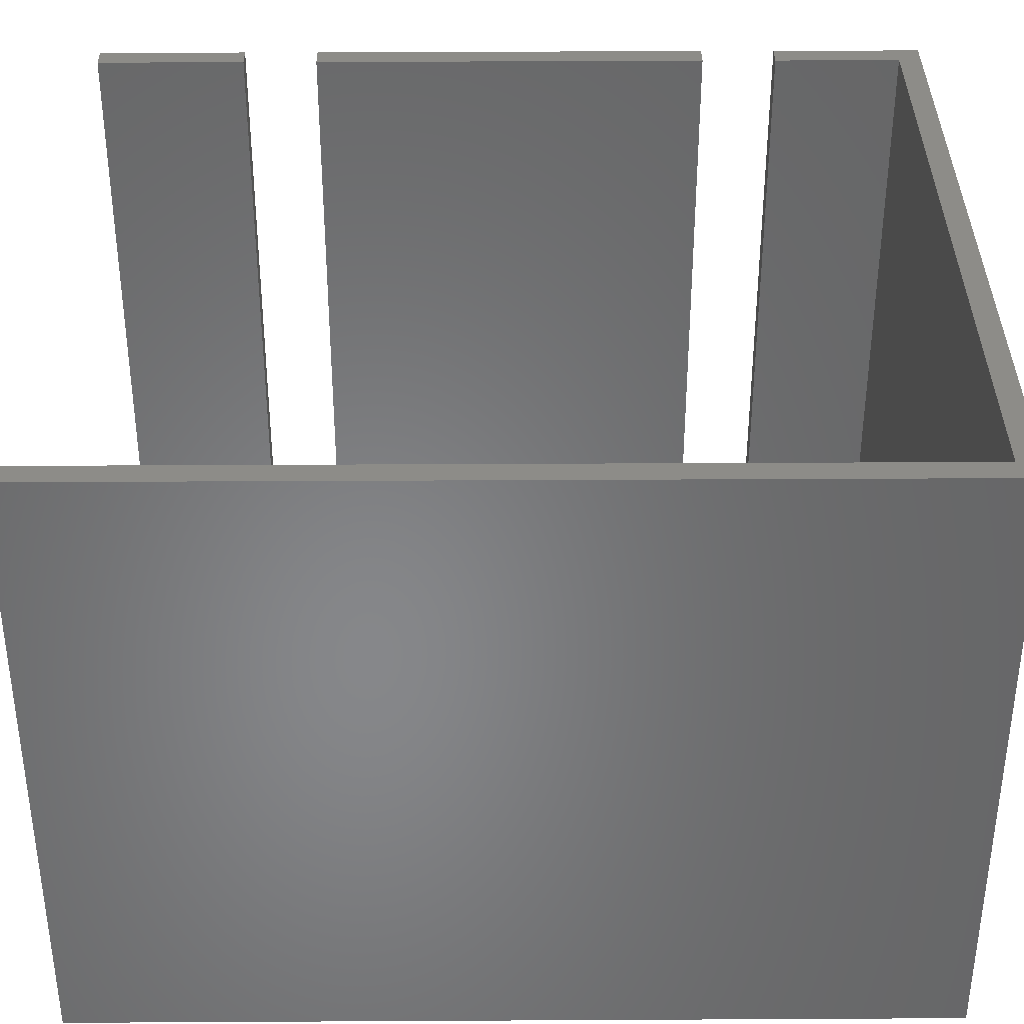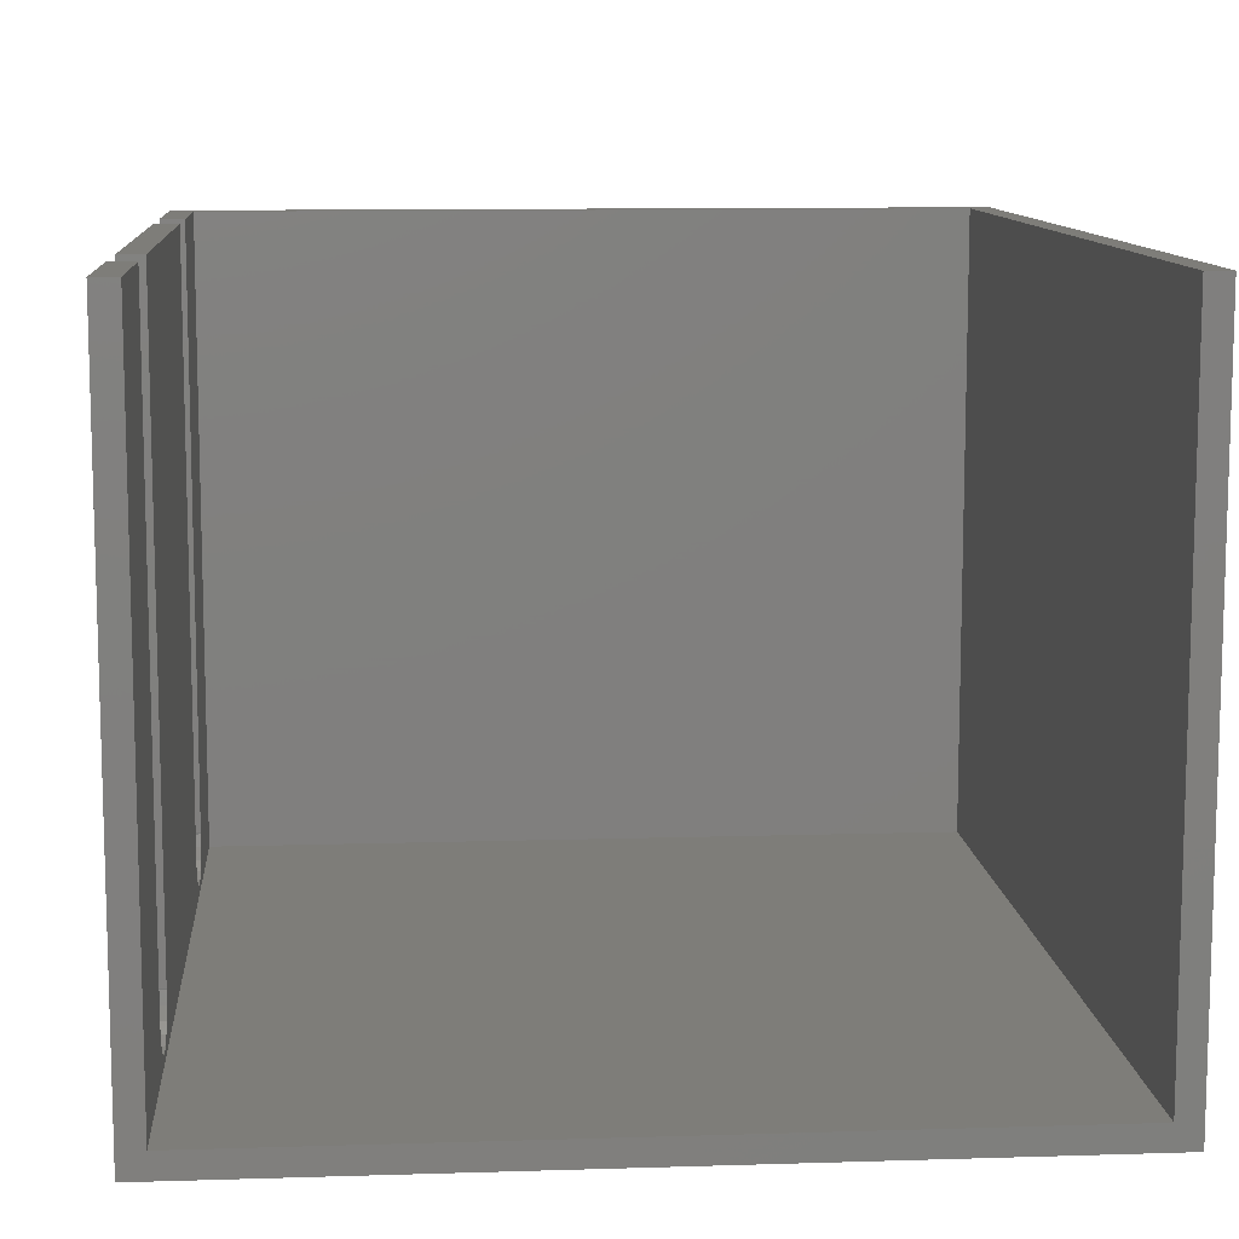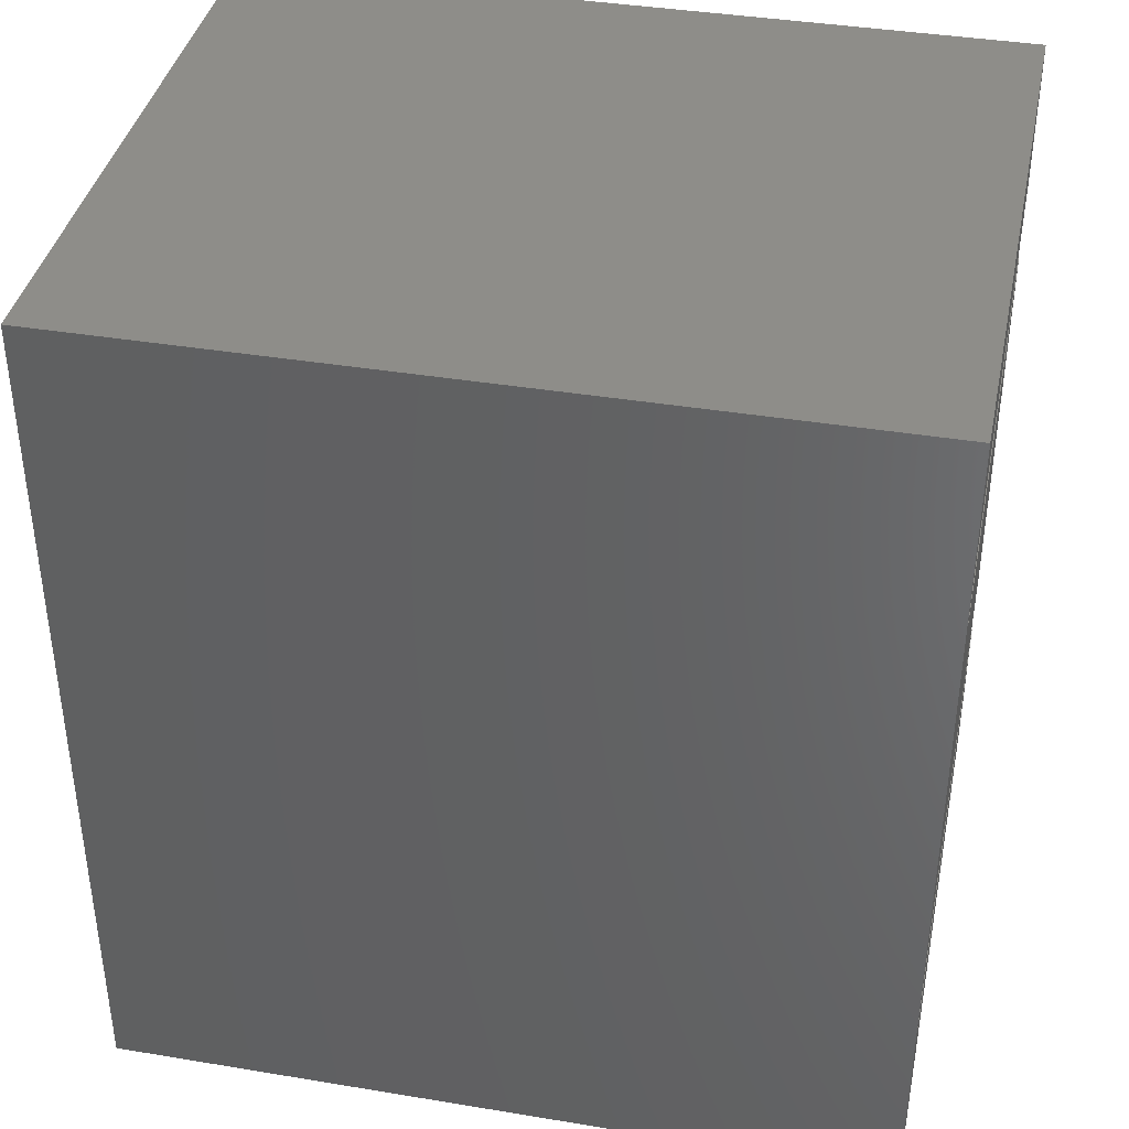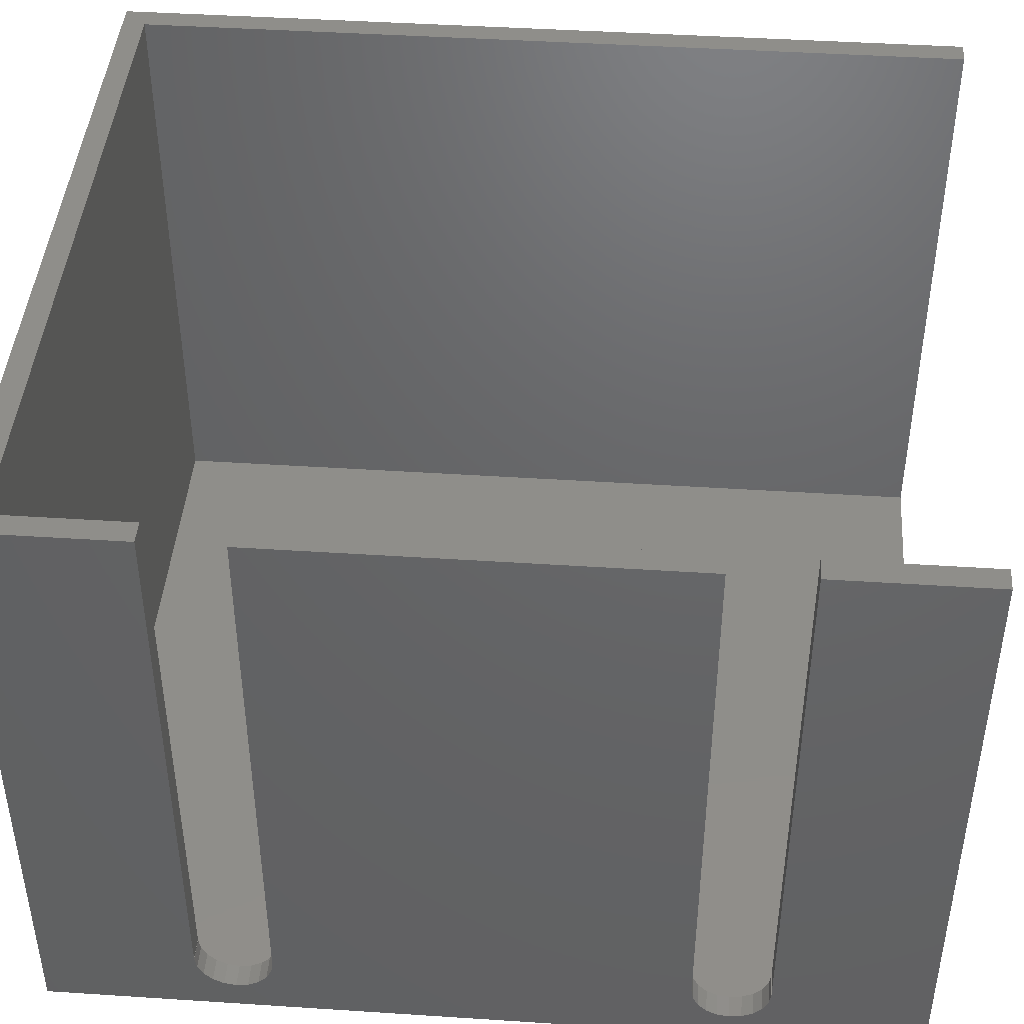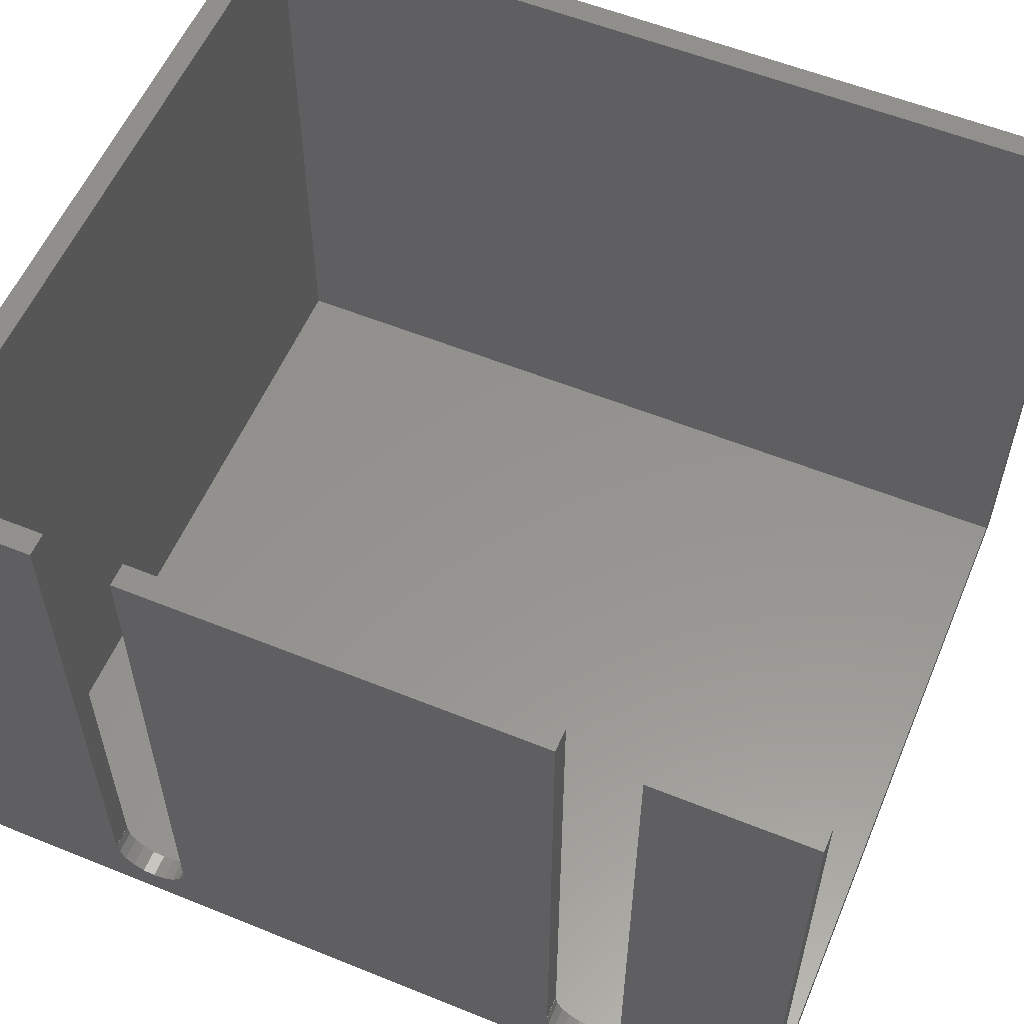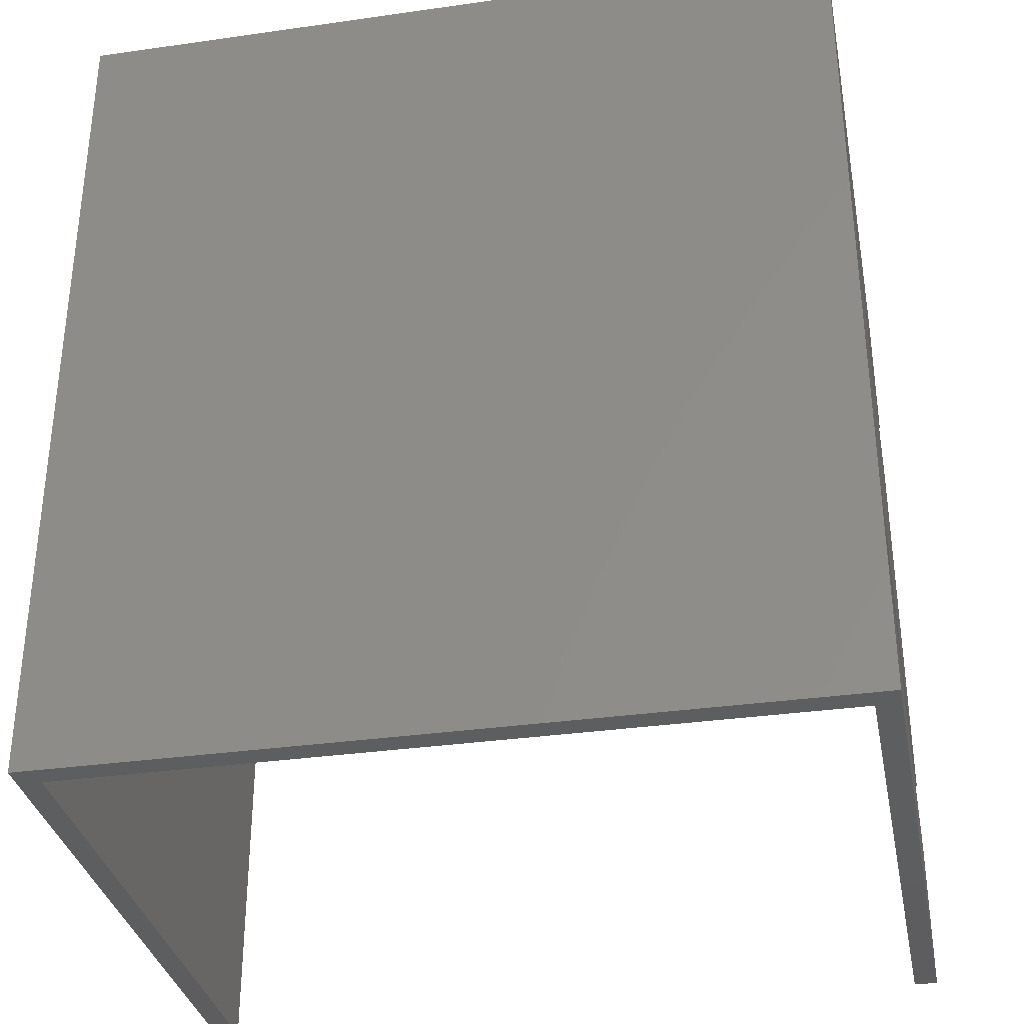
<metadata>
{"format":"stl","ext":"stl","renderer":"f3d","projection":"perspective","resolution":1024,"background":"white","views":[{"elev":36.2,"azim":89.6,"up":"+Z"},{"elev":10.5,"azim":-4.5,"up":"+Z"},{"elev":39.0,"azim":-168.3,"up":"+Y"},{"elev":43.7,"azim":-85.6,"up":"+Z"},{"elev":56.9,"azim":-67.1,"up":"+Z"},{"elev":-33.5,"azim":-169.0,"up":"+Y"}]}
</metadata>
<code>
# stl→obj: 84 verts, 164 faces
v -25.5 24.5 41.5
v -25.5 24.5 -3e-15
v -25.5 14.5 41.5
v -25.5 -19.5 2
v -25.5 -32 3.919e-15
v -25.5 -22 41.5
v -25.5 -32 41.5
v -25.5 -22 4.5
v -25.5 -22 4.6
v -25.5 -21.98 4.6
v -25.5 -18.73 2.122
v -25.5 -17 4.5
v -25.5 -17.12 3.727
v -25.5 -21.88 3.727
v -25.5 -17.48 3.031
v -25.5 -21.52 3.031
v -25.5 -18.03 2.477
v -25.5 -20.97 2.477
v -25.5 -20.27 2.122
v -25.5 11.23 2.122
v -25.5 -17 4.6
v -25.5 -17.02 4.6
v -25.5 -17 41.5
v -25.5 9.5 41.5
v -25.5 9.5 4.5
v -25.5 9.5 4.6
v -25.5 9.516 4.6
v -25.5 12.77 2.122
v -25.5 12 2
v -25.5 14.38 3.727
v -25.5 14.02 3.031
v -25.5 9.622 3.727
v -25.5 13.47 2.477
v -25.5 9.977 3.031
v -25.5 10.53 2.477
v -25.5 14.5 4.5
v -25.5 14.5 4.6
v -25.5 14.48 4.6
v 25.5 24.5 41.5
v 25.5 24.5 -3e-15
v -24 23 41.5
v 24 23 41.5
v 24 -32 41.5
v 25.5 -32 41.5
v -24 14.5 41.5
v -24 14.5 4.6
v -24 14.48 4.6
v -24 14.5 4.5
v -24 14.38 3.727
v -24 14.02 3.031
v -24 13.47 2.477
v -24 12.77 2.122
v -24 12 2
v -24 11.23 2.122
v -24 10.53 2.477
v -24 9.977 3.031
v -24 9.622 3.727
v -24 9.5 4.5
v -24 9.516 4.6
v -24 9.5 4.6
v -24 9.5 41.5
v -24 -17 41.5
v -24 -17 4.6
v -24 -17.02 4.6
v -24 -17 4.5
v -24 -17.12 3.727
v -24 -17.48 3.031
v -24 -18.03 2.477
v -24 -18.73 2.122
v -24 -19.5 2
v -24 -20.27 2.122
v -24 -20.97 2.477
v -24 -21.52 3.031
v -24 -21.88 3.727
v -24 -22 4.5
v -24 -21.98 4.6
v -24 -22 4.6
v -24 -22 41.5
v -24 -32 41.5
v 24 -32 1.5
v 25.5 -32 3.919e-15
v -24 -32 1.5
v 24 23 1.5
v -24 23 1.5
f 1 2 3
f 4 2 5
f 6 5 7
f 8 9 10
f 11 2 4
f 9 8 5
f 12 2 13
f 8 14 5
f 13 2 15
f 14 16 5
f 15 2 17
f 16 18 5
f 17 2 11
f 18 19 5
f 19 4 5
f 20 2 12
f 21 12 22
f 23 24 21
f 25 26 27
f 28 2 29
f 26 25 12
f 30 2 31
f 25 32 12
f 31 2 33
f 32 34 12
f 33 2 28
f 34 35 12
f 29 2 20
f 35 20 12
f 36 2 30
f 37 2 36
f 37 36 38
f 3 2 37
f 9 5 6
f 26 21 24
f 26 12 21
f 1 39 2
f 2 39 40
f 41 1 3
f 41 42 39
f 39 1 41
f 43 39 42
f 44 39 43
f 45 41 3
f 37 46 45
f 3 37 45
f 38 47 46
f 37 38 46
f 48 47 38
f 36 48 38
f 30 49 48
f 36 30 48
f 31 50 49
f 30 31 49
f 33 51 50
f 31 33 50
f 28 52 51
f 33 28 51
f 29 53 52
f 28 29 52
f 20 54 53
f 29 20 53
f 35 55 54
f 20 35 54
f 56 55 34
f 34 55 35
f 57 56 32
f 32 56 34
f 58 57 25
f 25 57 32
f 58 25 59
f 59 25 27
f 26 60 59
f 27 26 59
f 60 26 61
f 61 26 24
f 61 24 23
f 62 61 23
f 21 63 62
f 23 21 62
f 22 64 63
f 21 22 63
f 65 64 22
f 12 65 22
f 13 66 65
f 12 13 65
f 15 67 66
f 13 15 66
f 17 68 67
f 15 17 67
f 11 69 68
f 17 11 68
f 4 70 69
f 11 4 69
f 19 71 70
f 4 19 70
f 18 72 71
f 19 18 71
f 73 72 16
f 16 72 18
f 74 73 14
f 14 73 16
f 75 74 8
f 8 74 14
f 75 8 76
f 76 8 10
f 9 77 76
f 10 9 76
f 77 9 78
f 78 9 6
f 78 6 7
f 79 78 7
f 80 81 44
f 80 82 5
f 5 81 80
f 79 5 82
f 7 5 79
f 43 80 44
f 2 40 5
f 5 40 81
f 40 39 44
f 81 40 44
f 80 43 83
f 83 43 42
f 84 83 42
f 41 84 42
f 48 46 47
f 84 46 48
f 50 84 49
f 45 46 84
f 84 48 49
f 51 84 50
f 52 84 51
f 53 84 52
f 54 63 53
f 55 63 54
f 56 63 55
f 57 62 56
f 58 62 57
f 60 62 58
f 76 77 75
f 65 66 53
f 61 62 60
f 62 63 56
f 67 68 53
f 63 64 53
f 64 65 53
f 66 67 53
f 68 69 53
f 69 70 53
f 70 82 53
f 71 82 70
f 72 82 71
f 73 82 72
f 74 82 73
f 75 79 74
f 77 79 75
f 78 79 77
f 79 82 74
f 82 84 53
f 84 41 45
f 59 60 58
f 82 80 83
f 84 82 83

</code>
